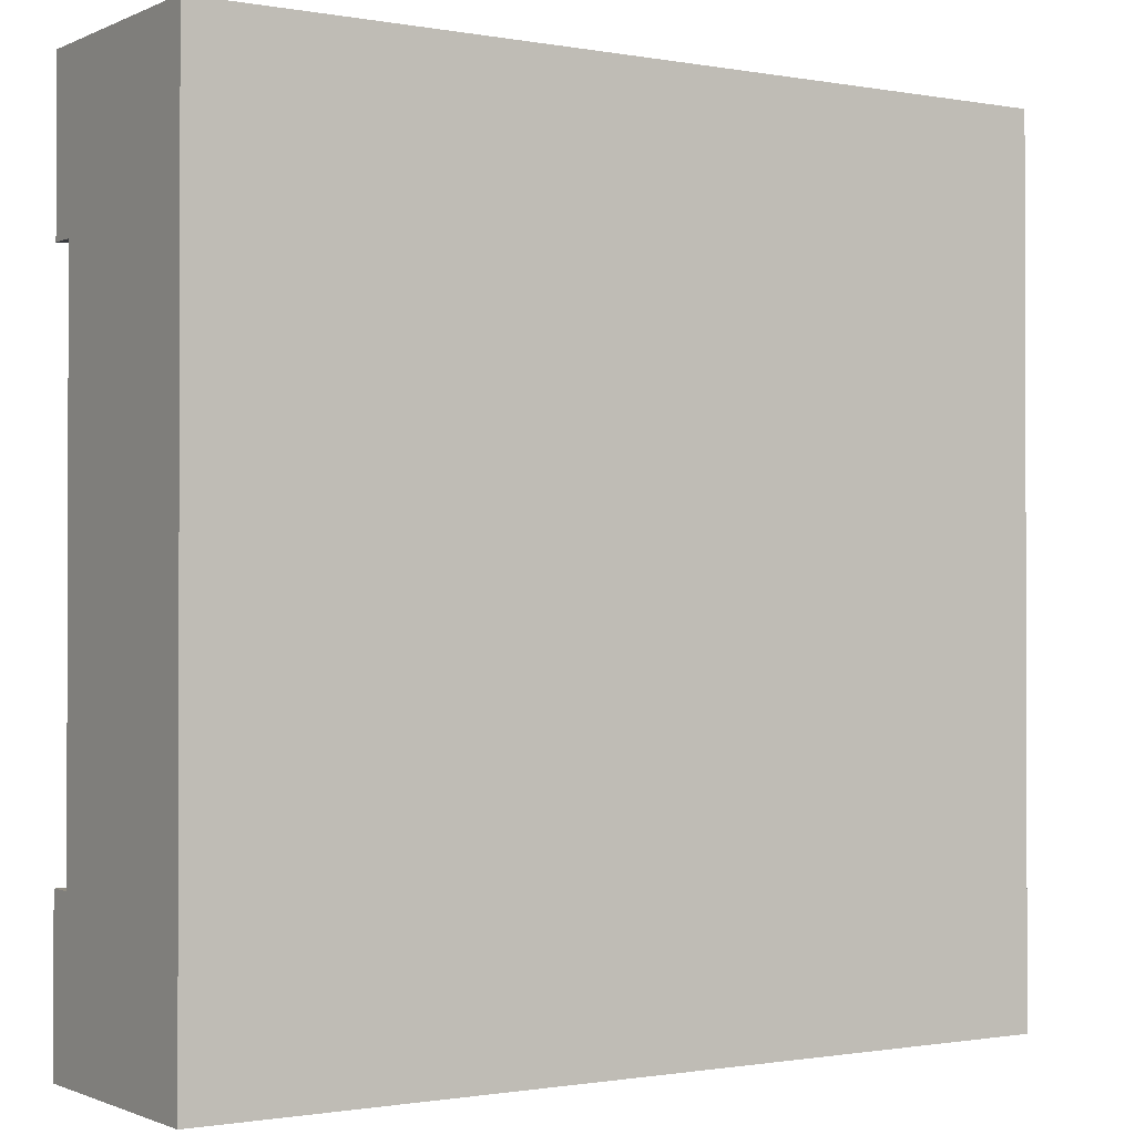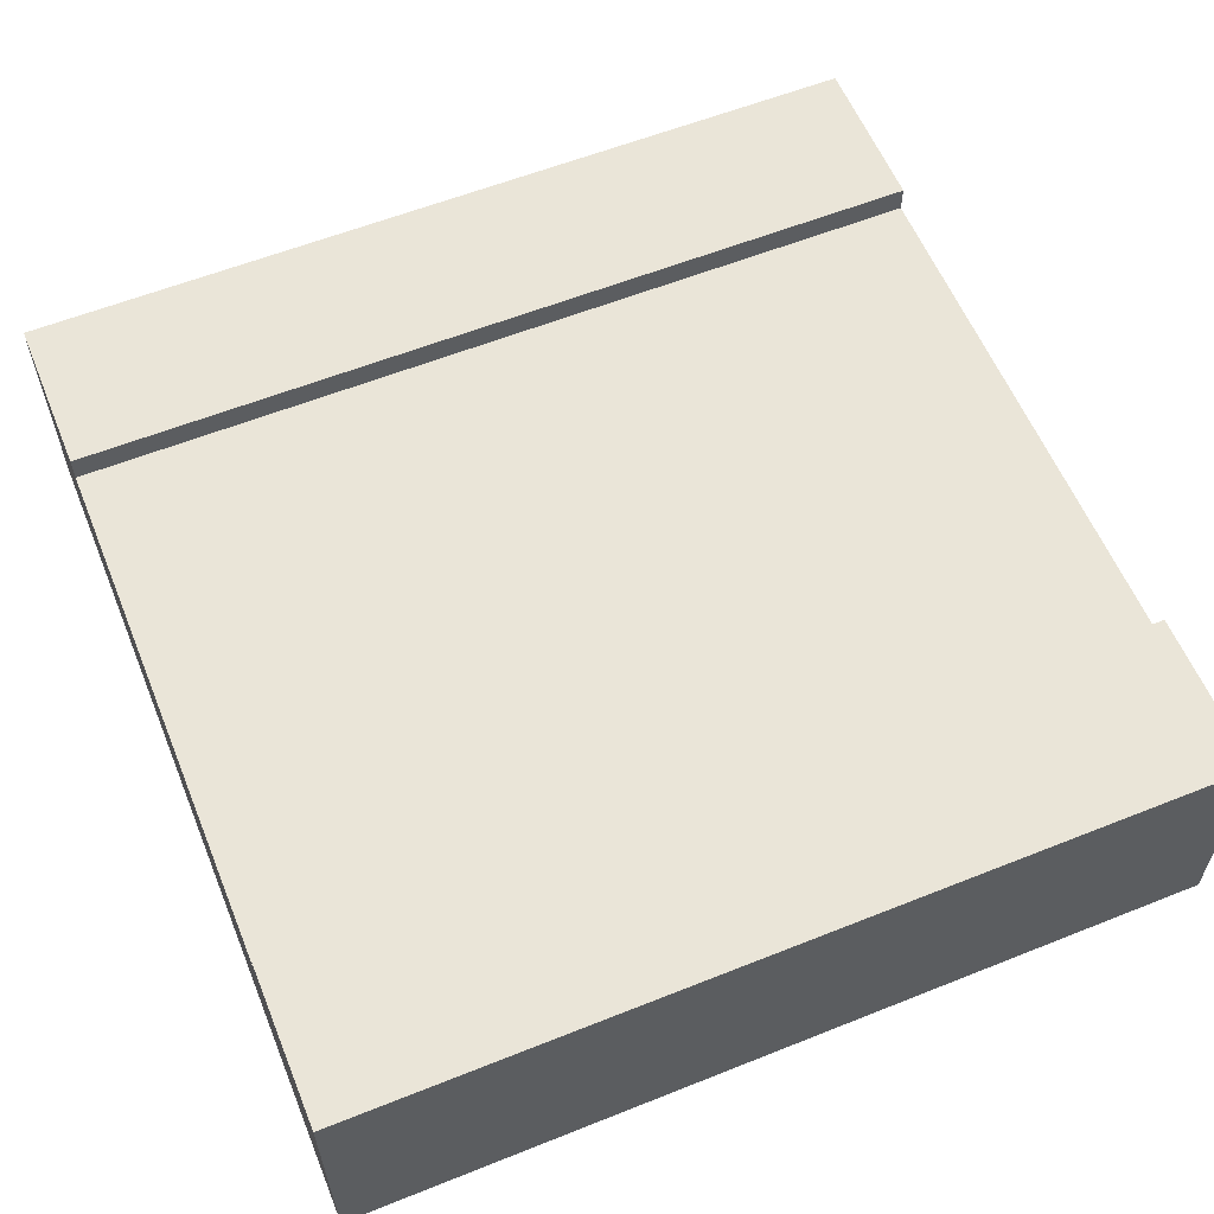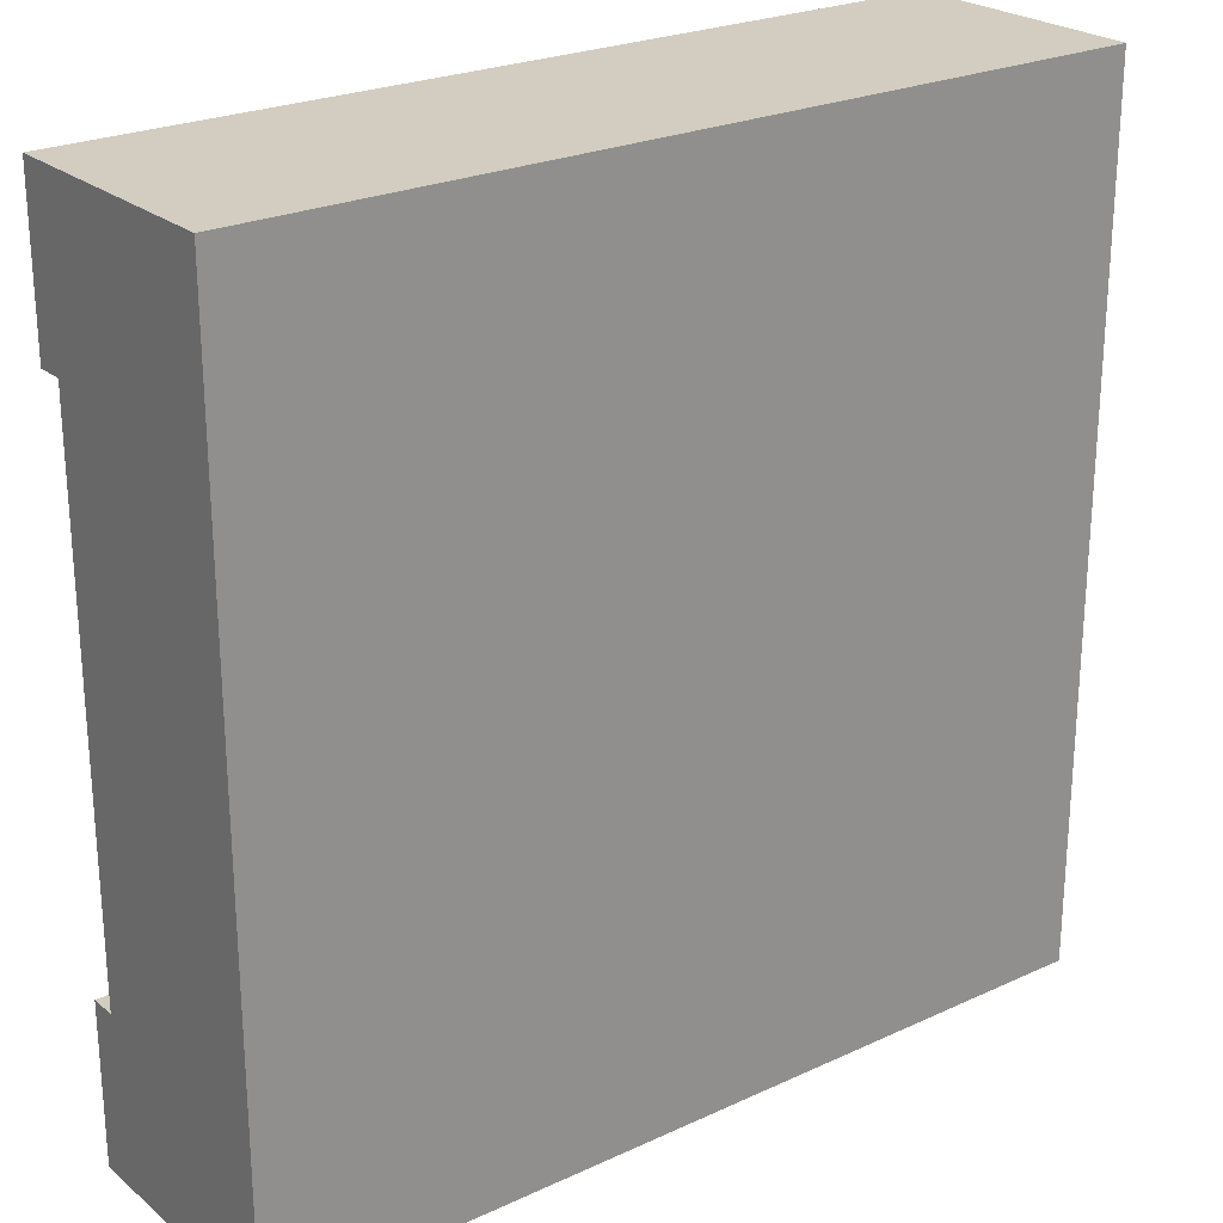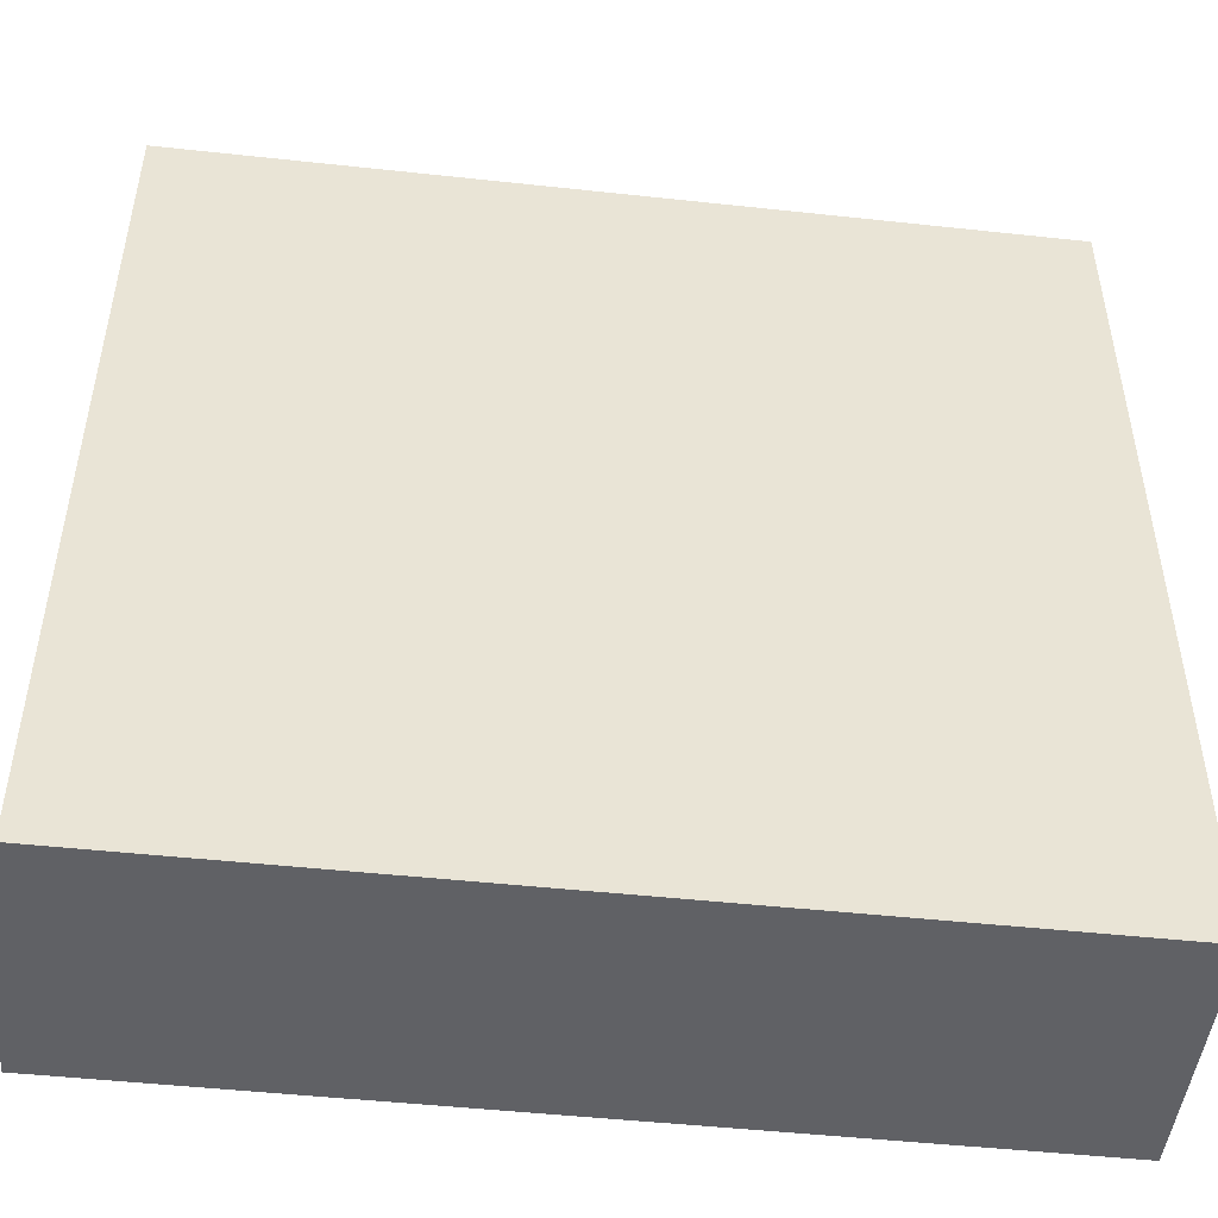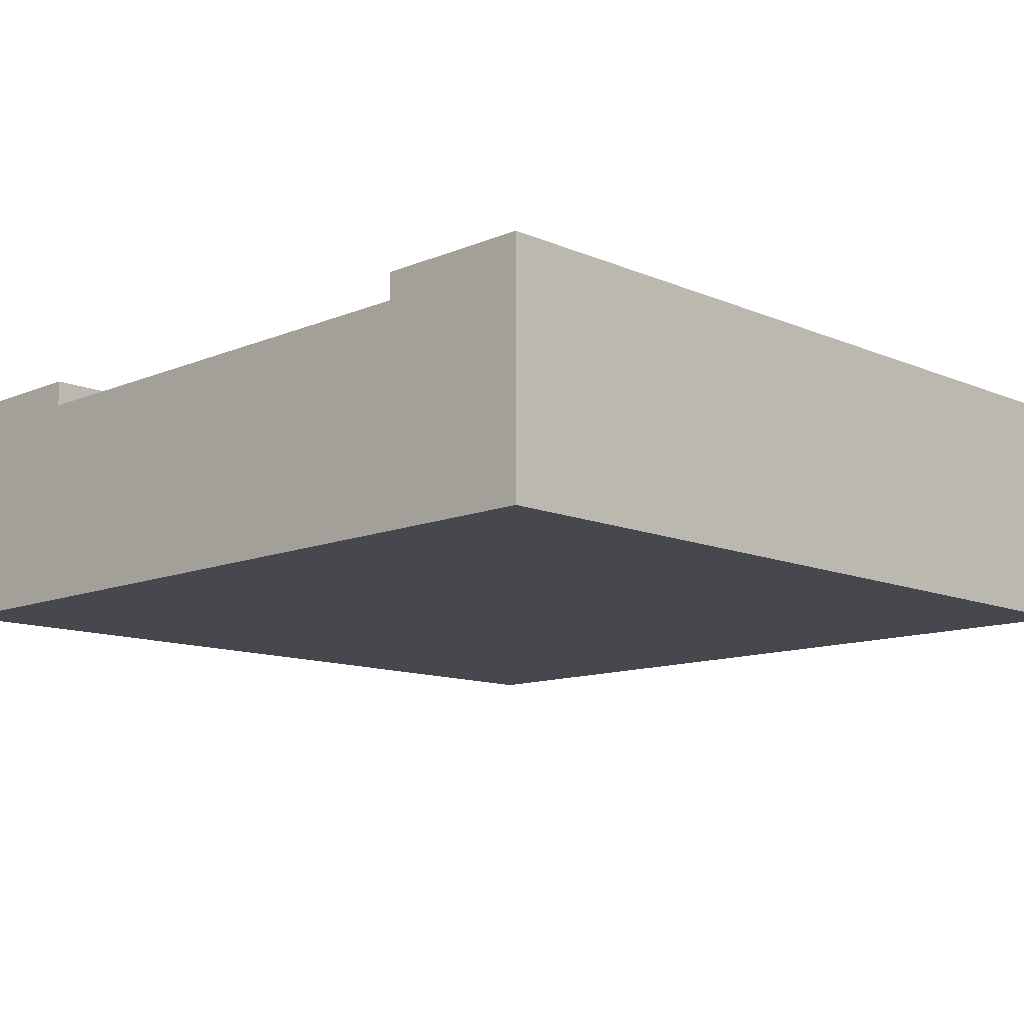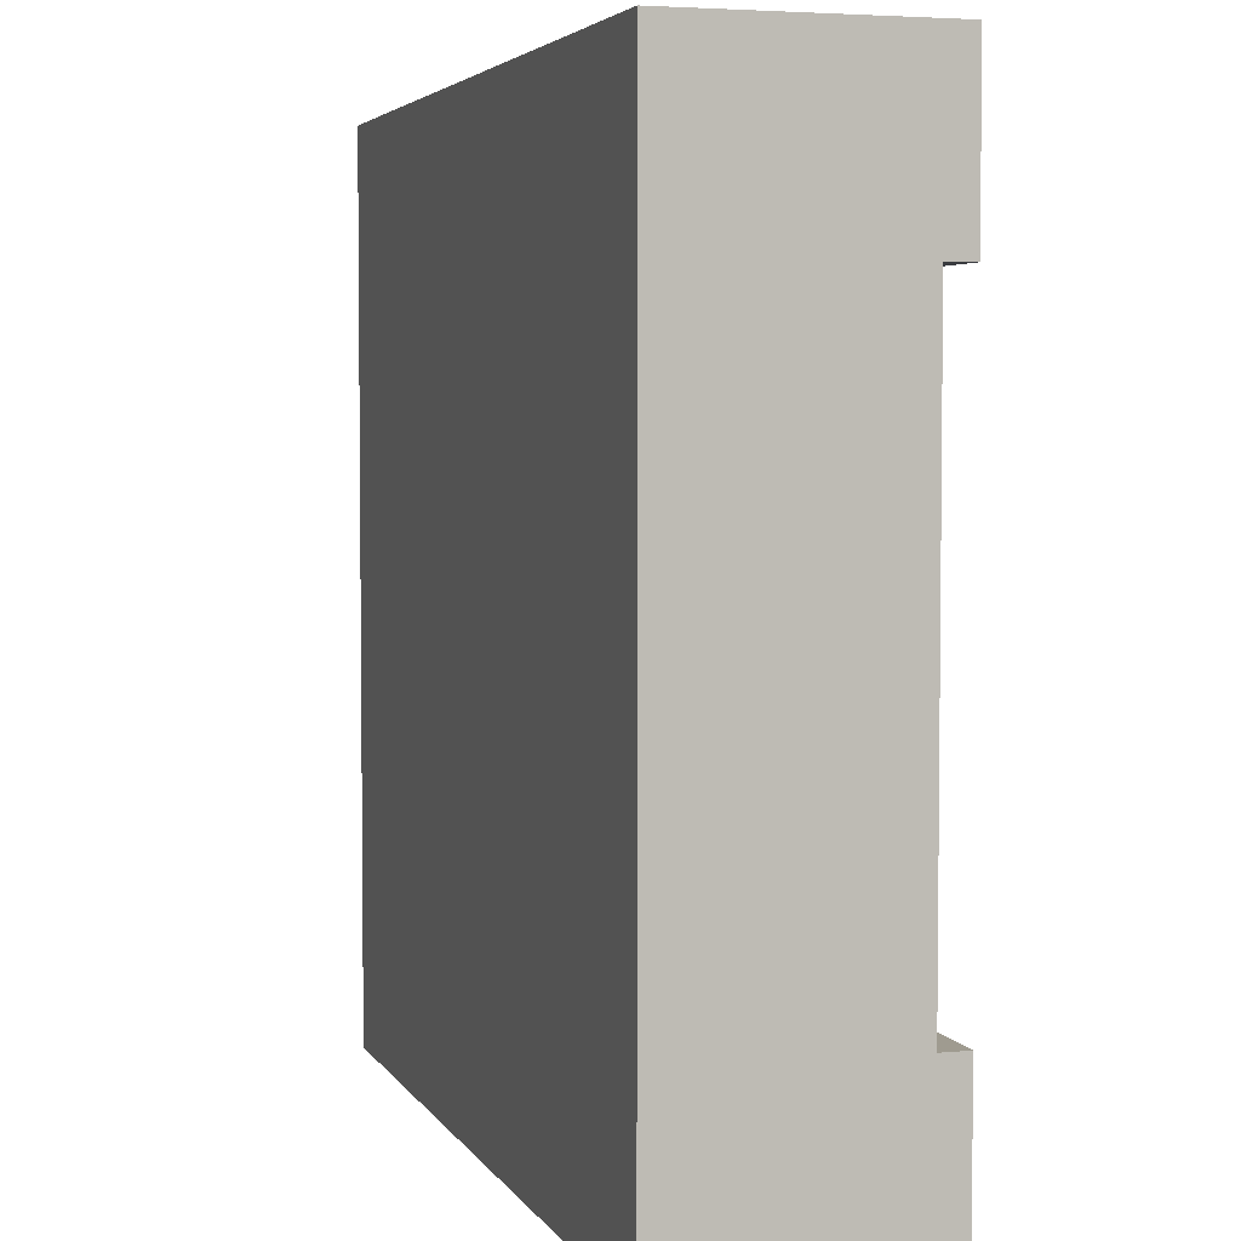
<metadata>
{"format":"obj","ext":"obj","renderer":"f3d","projection":"perspective","resolution":1024,"background":"white","views":[{"elev":-1.0,"azim":-33.1,"up":"+Z"},{"elev":59.2,"azim":157.7,"up":"+Y"},{"elev":24.4,"azim":-37.2,"up":"+Z"},{"elev":-48.5,"azim":-6.9,"up":"+Z"},{"elev":-11.8,"azim":134.7,"up":"+Y"},{"elev":4.1,"azim":72.9,"up":"+Z"}]}
</metadata>
<code>
o
v -6.9 0 -4.5
v -6.9 0 -7.7
v -6.9 0.8 -4.5
v -6.9 0.8 -5.1
v -6.9 0.8 -7.1
v -6.9 0.8 -7.7
v -6.9 0.9 -4.5
v -6.9 0.9 -5.1
v -6.9 0.9 -7.1
v -6.9 0.9 -7.7
v -3.7 0 -4.5
v -3.7 0 -7.7
v -3.7 0.8 -4.5
v -3.7 0.8 -5.1
v -3.7 0.8 -7.1
v -3.7 0.8 -7.7
v -3.7 0.9 -4.5
v -3.7 0.9 -5.1
v -3.7 0.9 -7.1
v -3.7 0.9 -7.7
v -6.9 0 -4.5
v -6.9 0.8 -4.5
v -6.9 0.9 -4.5
v -3.7 0 -4.5
v -3.7 0.8 -4.5
v -3.7 0.9 -4.5
v -6.9 0.8 -7.1
v -6.9 0.9 -7.1
v -3.7 0.8 -7.1
v -3.7 0.9 -7.1
v -6.9 0.8 -5.1
v -6.9 0.9 -5.1
v -3.7 0.8 -5.1
v -3.7 0.9 -5.1
v -6.9 0 -7.7
v -6.9 0.8 -7.7
v -6.9 0.9 -7.7
v -3.7 0 -7.7
v -3.7 0.8 -7.7
v -3.7 0.9 -7.7
v -6.9 0 -4.5
v -3.7 0 -4.5
v -6.9 0 -7.7
v -3.7 0 -7.7
v -6.9 0.8 -5.1
v -3.7 0.8 -5.1
v -6.9 0.8 -7.1
v -3.7 0.8 -7.1
v -6.9 0.9 -4.5
v -3.7 0.9 -4.5
v -6.9 0.9 -5.1
v -3.7 0.9 -5.1
v -6.9 0.9 -7.1
v -3.7 0.9 -7.1
v -6.9 0.9 -7.7
v -3.7 0.9 -7.7
f 3 2 1
f 4 2 3
f 5 2 4
f 6 2 5
f 7 4 3
f 8 4 7
f 9 6 5
f 10 6 9
f 11 12 13
f 13 12 14
f 14 12 15
f 15 12 16
f 13 14 17
f 17 14 18
f 15 16 19
f 19 16 20
f 24 22 21
f 25 23 22
f 25 22 24
f 26 23 25
f 29 28 27
f 30 28 29
f 31 32 33
f 33 32 34
f 35 36 38
f 36 37 39
f 38 36 39
f 39 37 40
f 43 42 41
f 44 42 43
f 45 46 47
f 47 46 48
f 49 50 51
f 51 50 52
f 53 54 55
f 55 54 56

</code>
